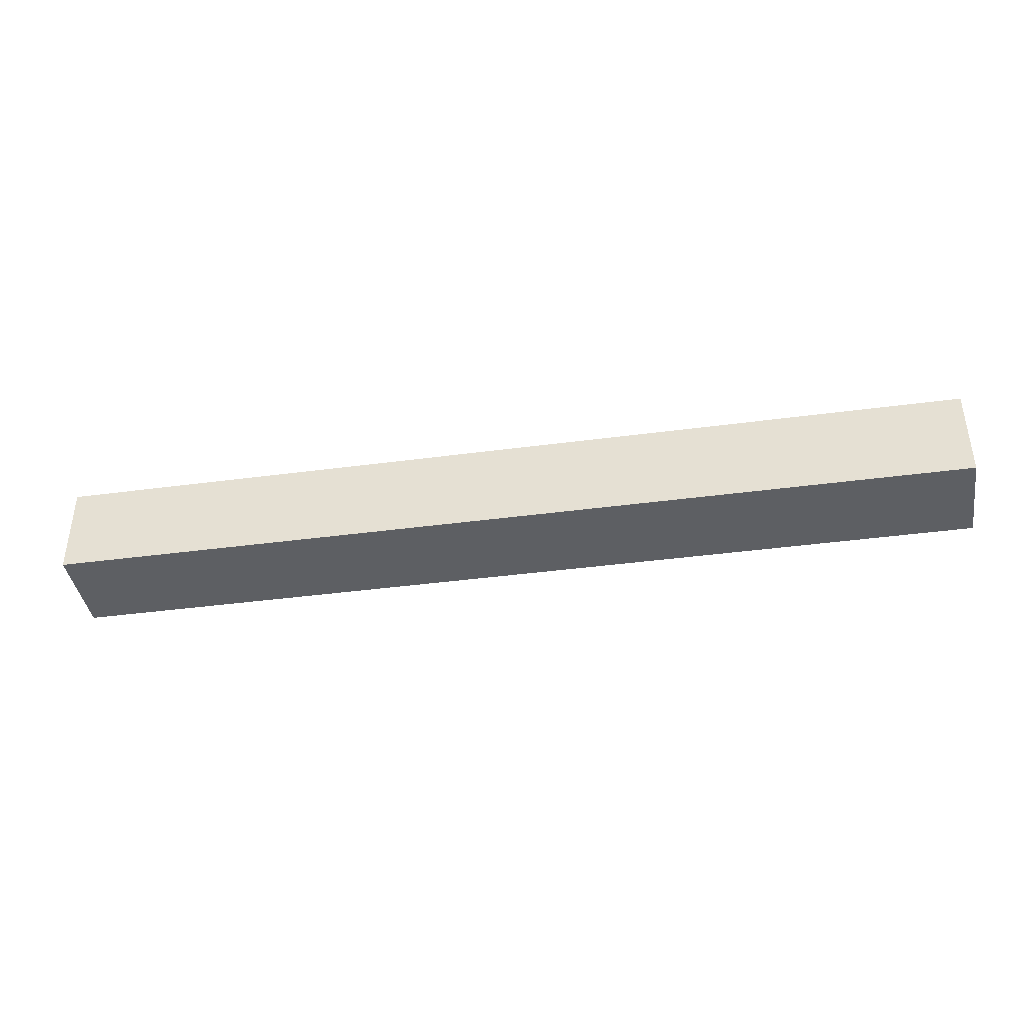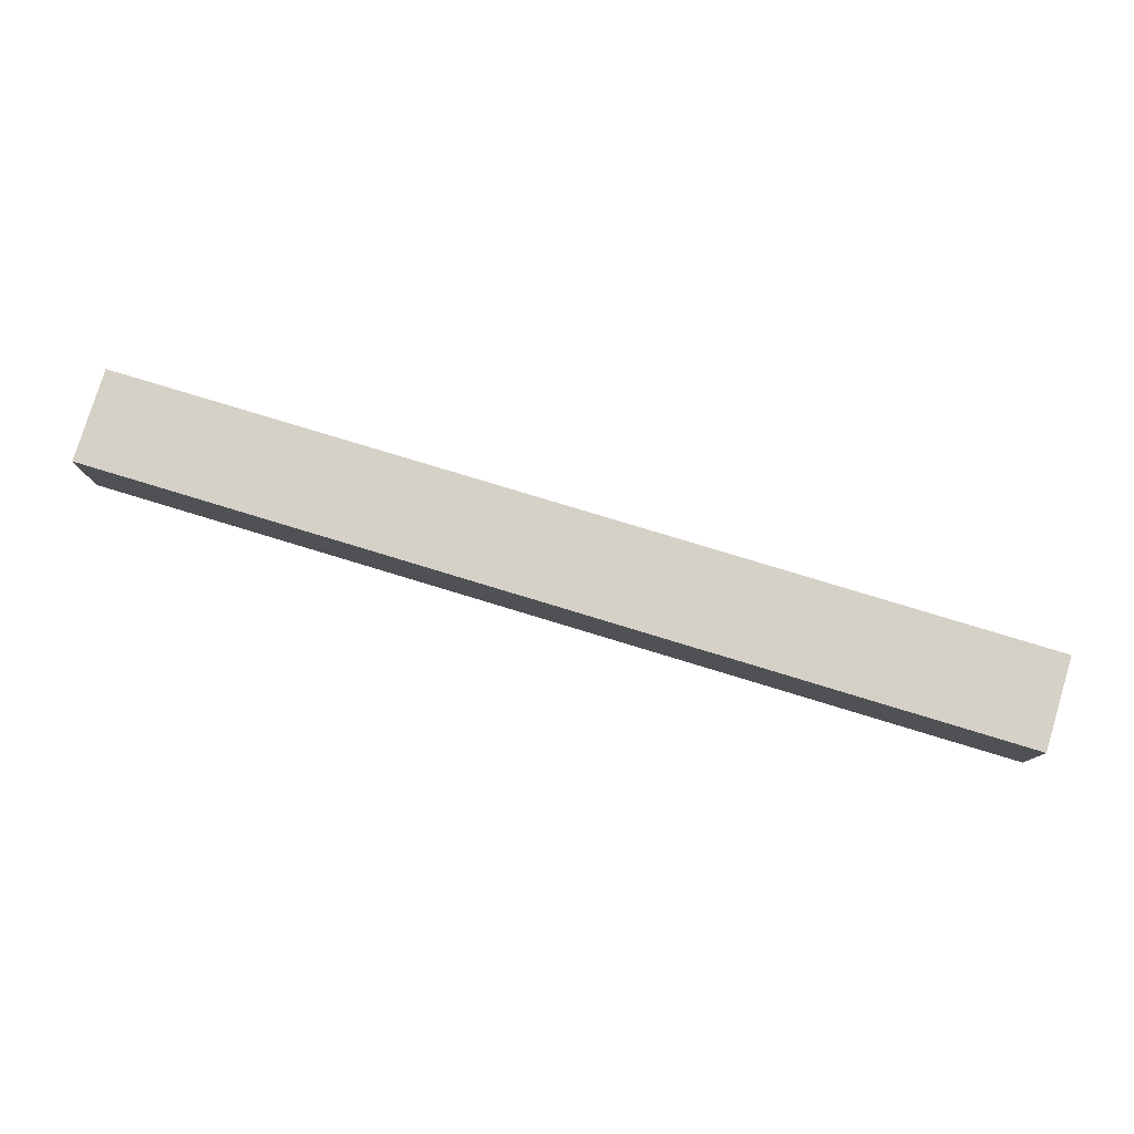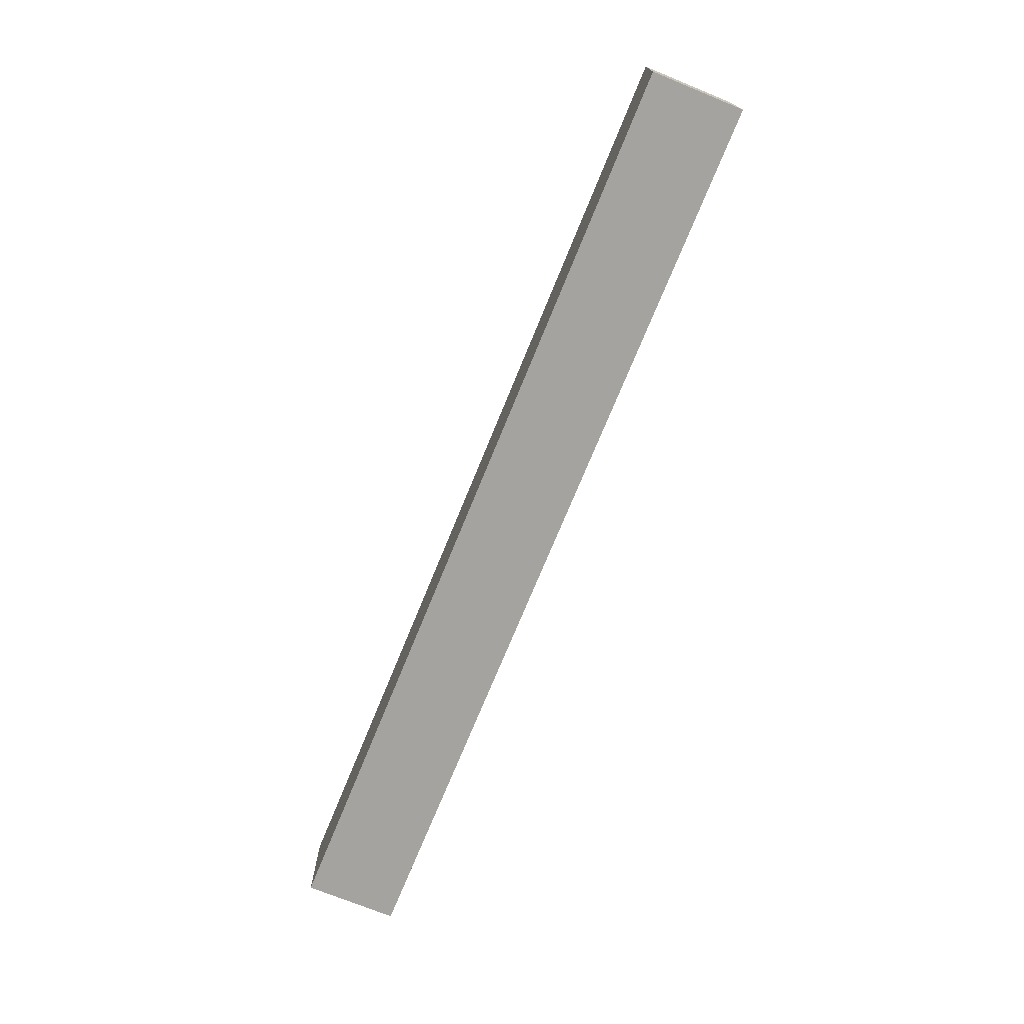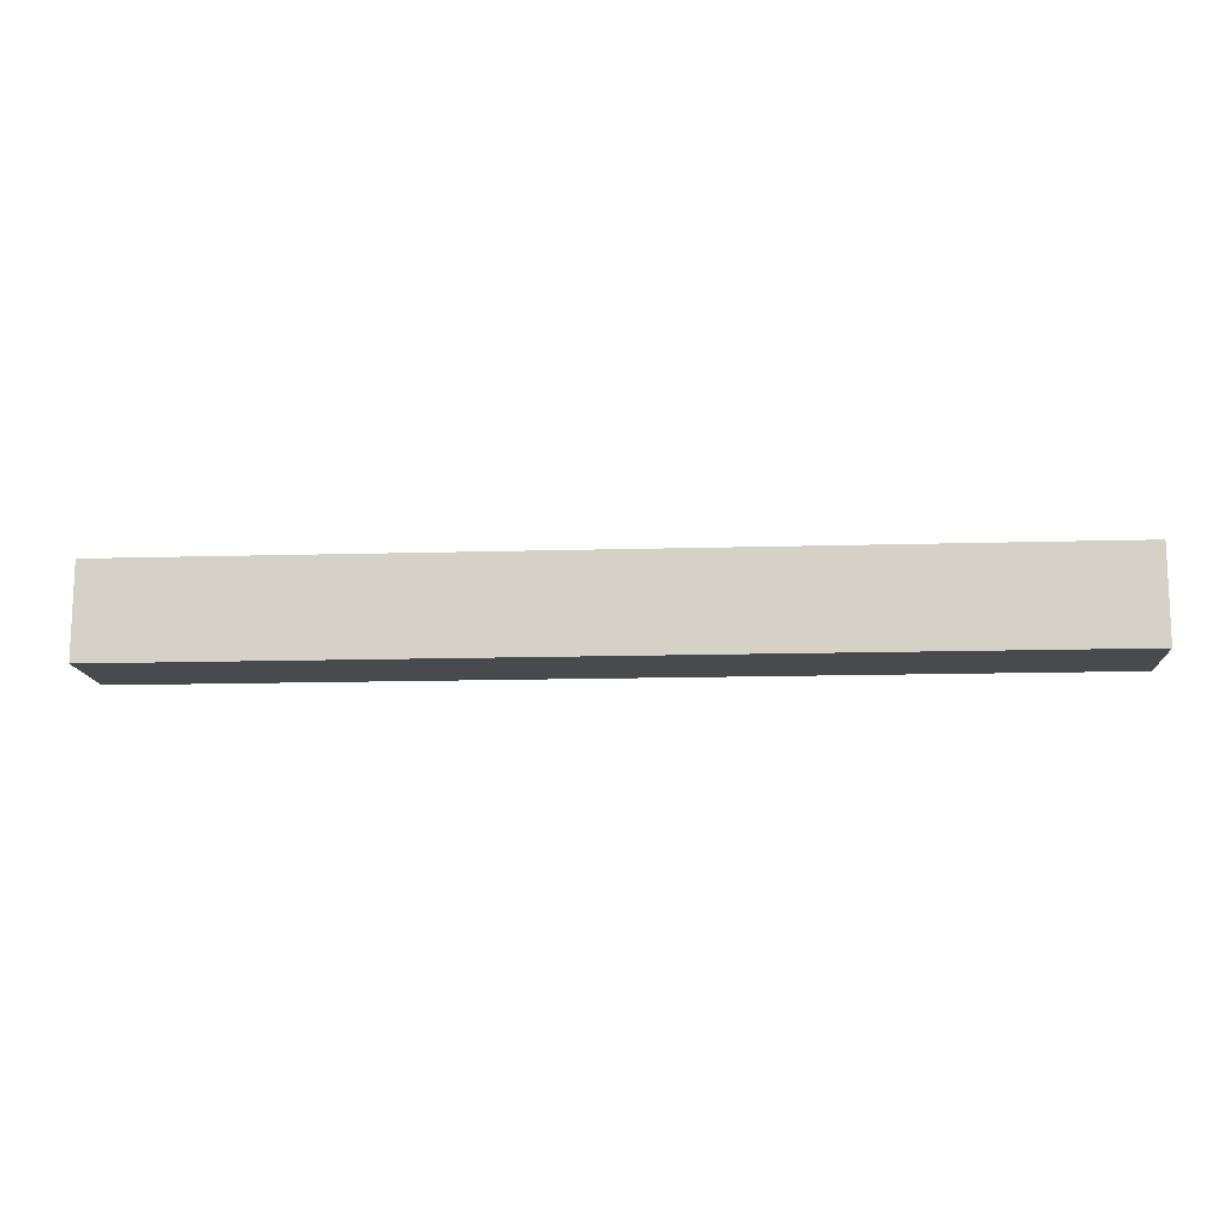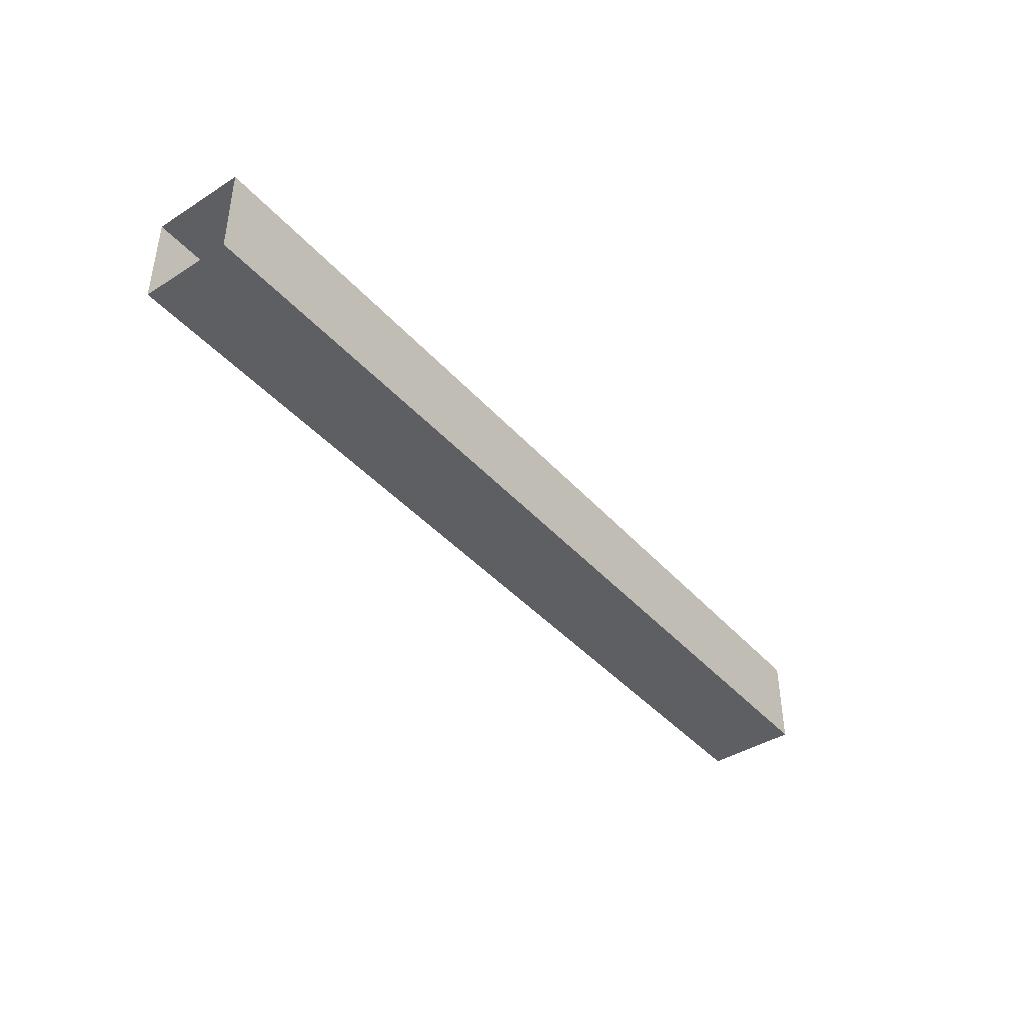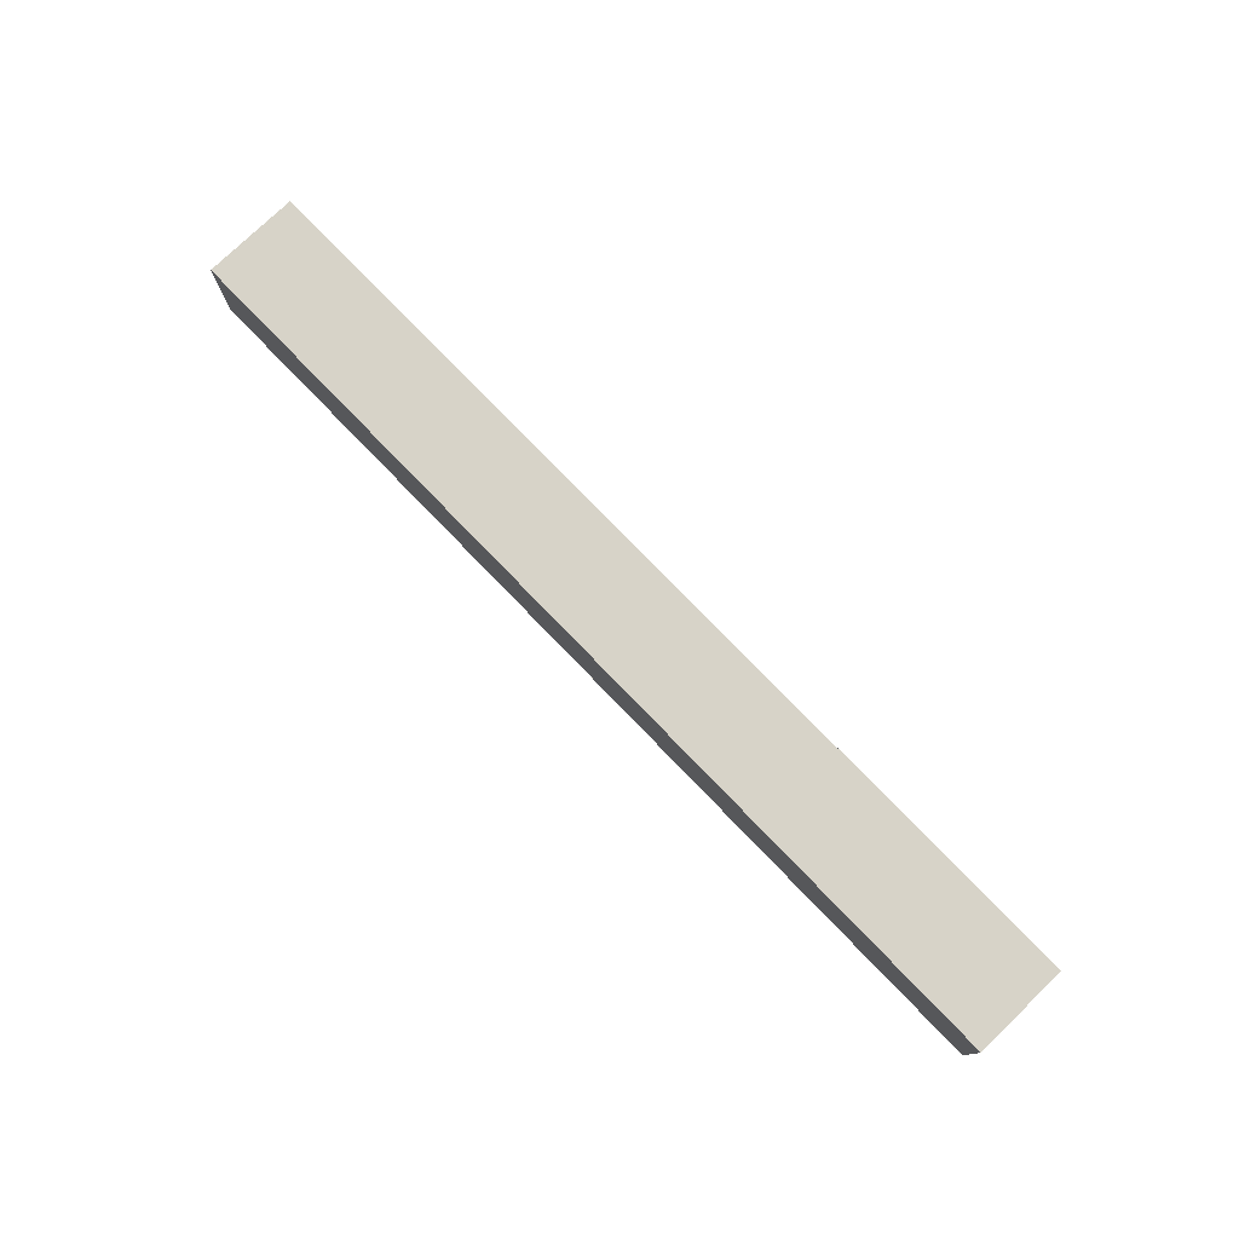
<metadata>
{"format":"obj","ext":"obj","renderer":"f3d","projection":"perspective","resolution":1024,"background":"white","views":[{"elev":-40.2,"azim":9.4,"up":"+Y"},{"elev":78.9,"azim":16.9,"up":"+Y"},{"elev":-72.8,"azim":-112.2,"up":"+Z"},{"elev":-13.4,"azim":-176.2,"up":"+Z"},{"elev":-41.5,"azim":127.5,"up":"+Z"},{"elev":77.0,"azim":46.0,"up":"+Z"}]}
</metadata>
<code>
o Gun
v -3.5 1.175 0.125
v -3.5 1.425 0.125
v -3.5 1.175 -0.125
v -3.5 1.425 -0.125
v -1 1.175 0.125
v -1 1.425 0.125
v -1 1.175 -0.125
v -1 1.425 -0.125
f 1 2 4 3
f 3 4 8 7
f 5 6 2 1
f 3 7 5 1
f 8 4 2 6

</code>
